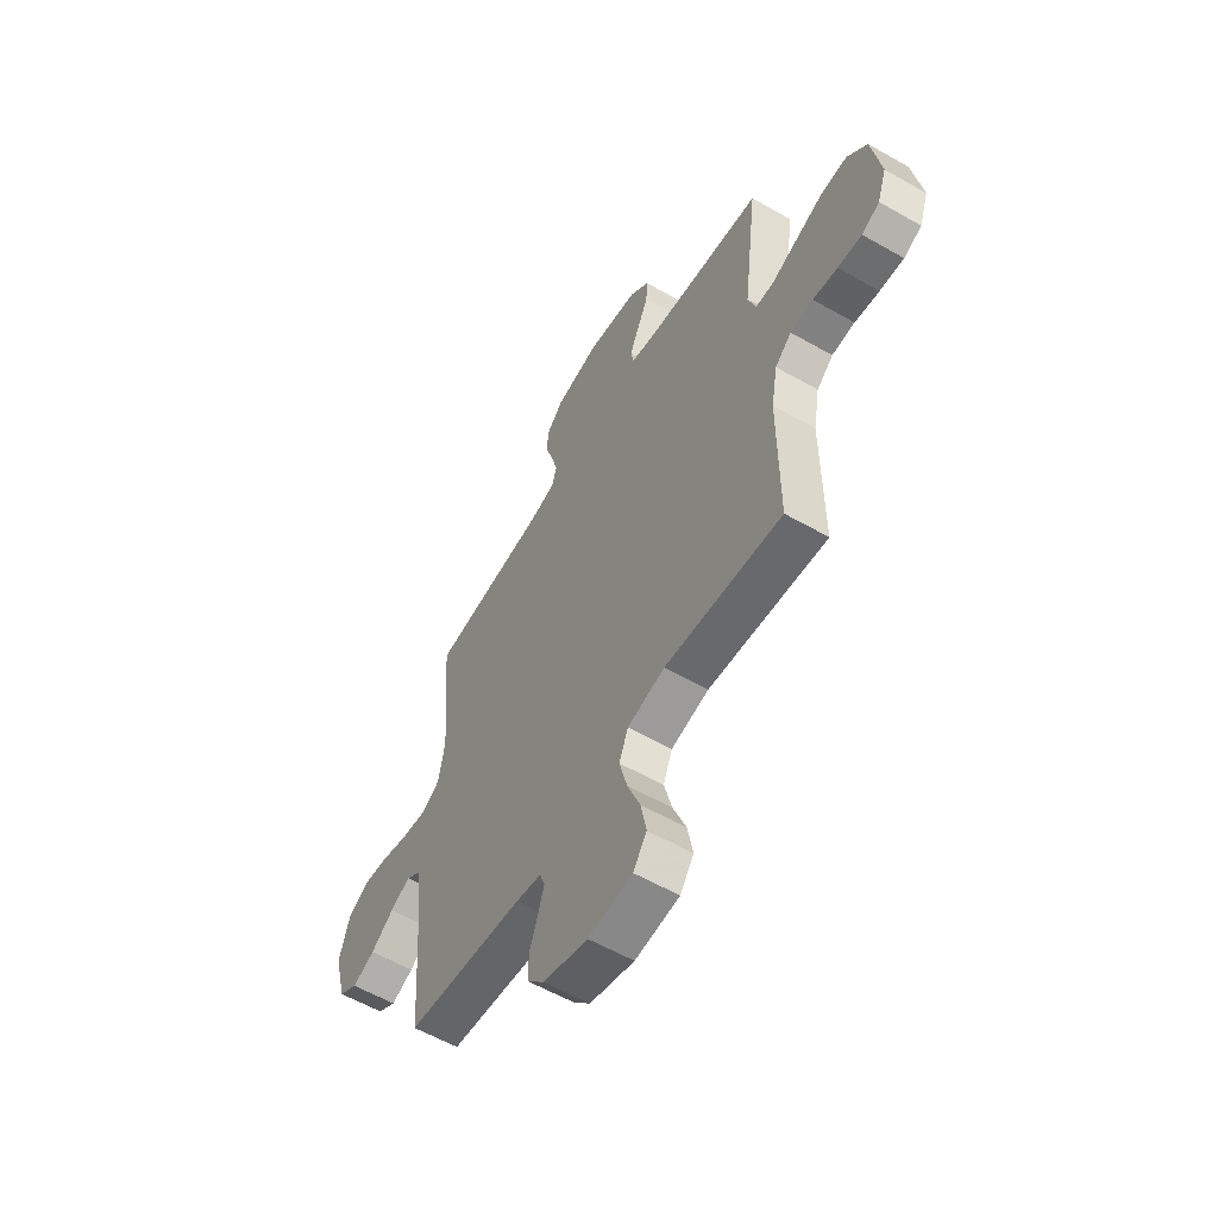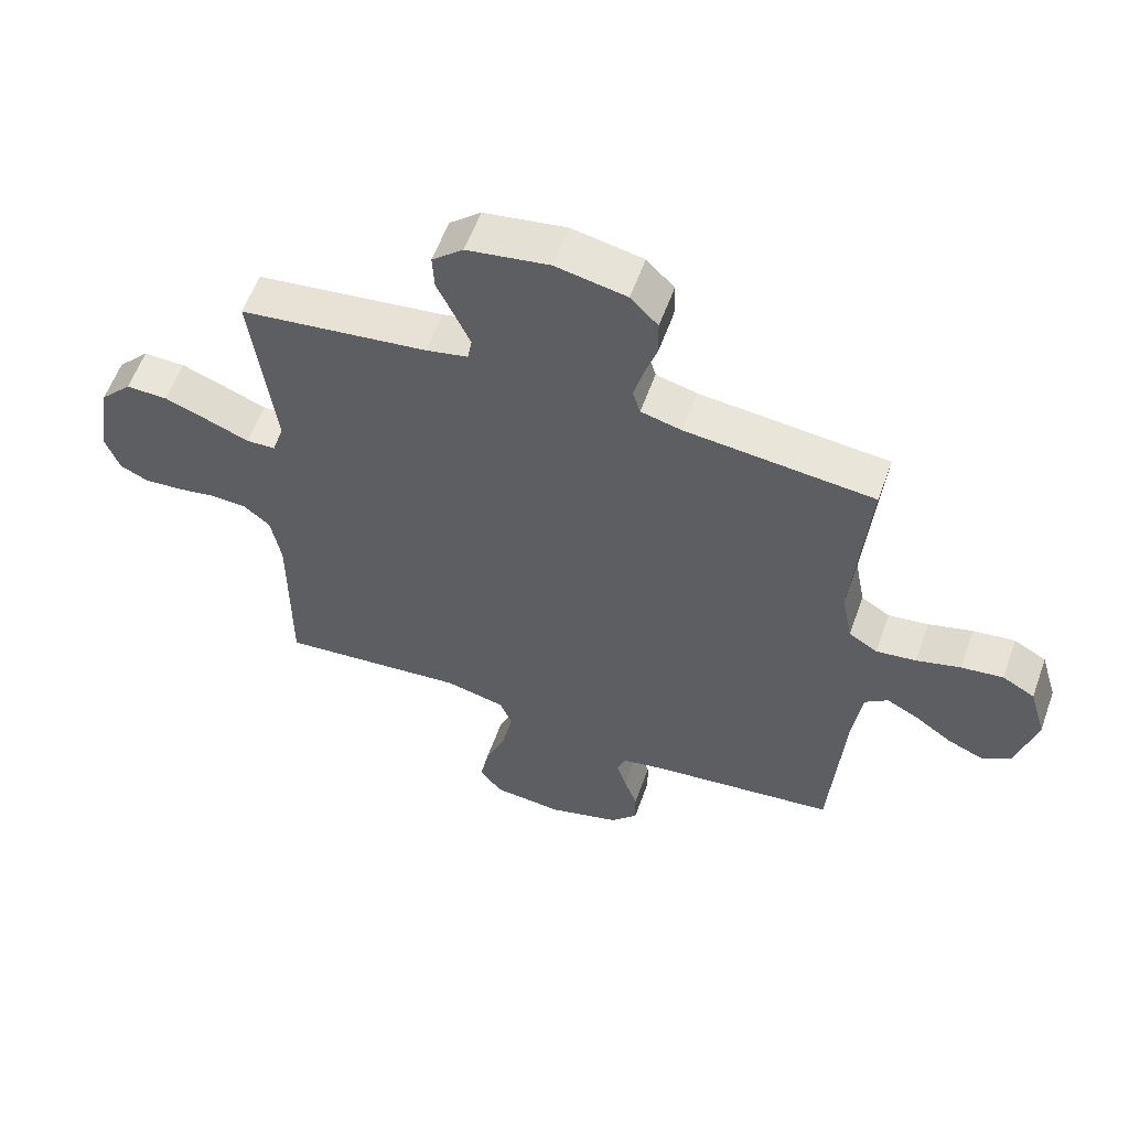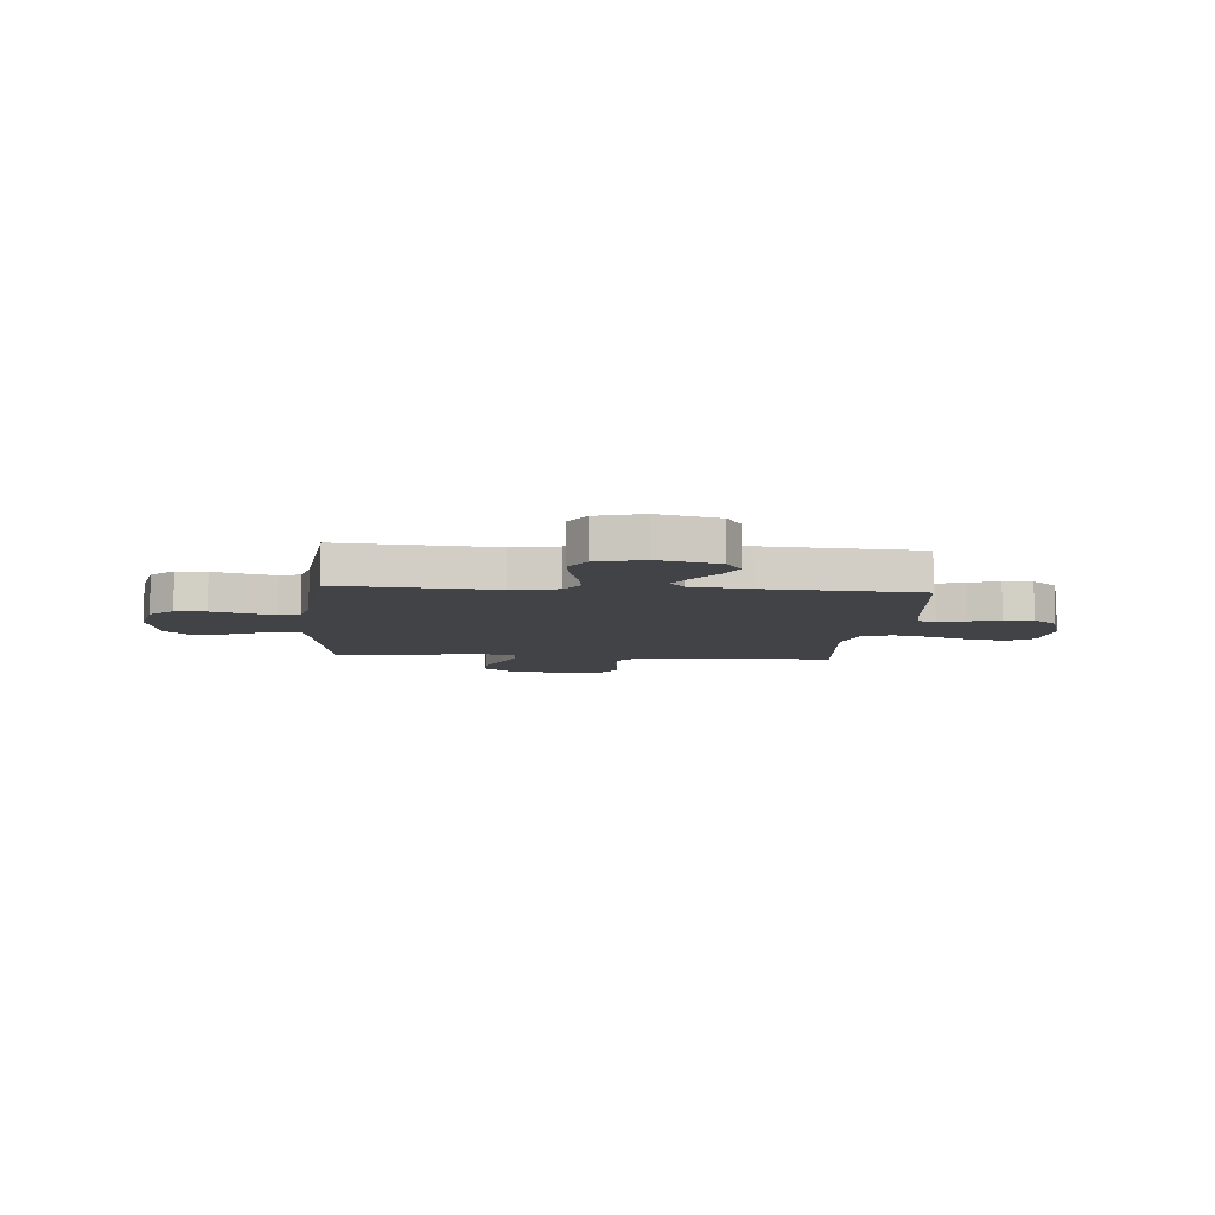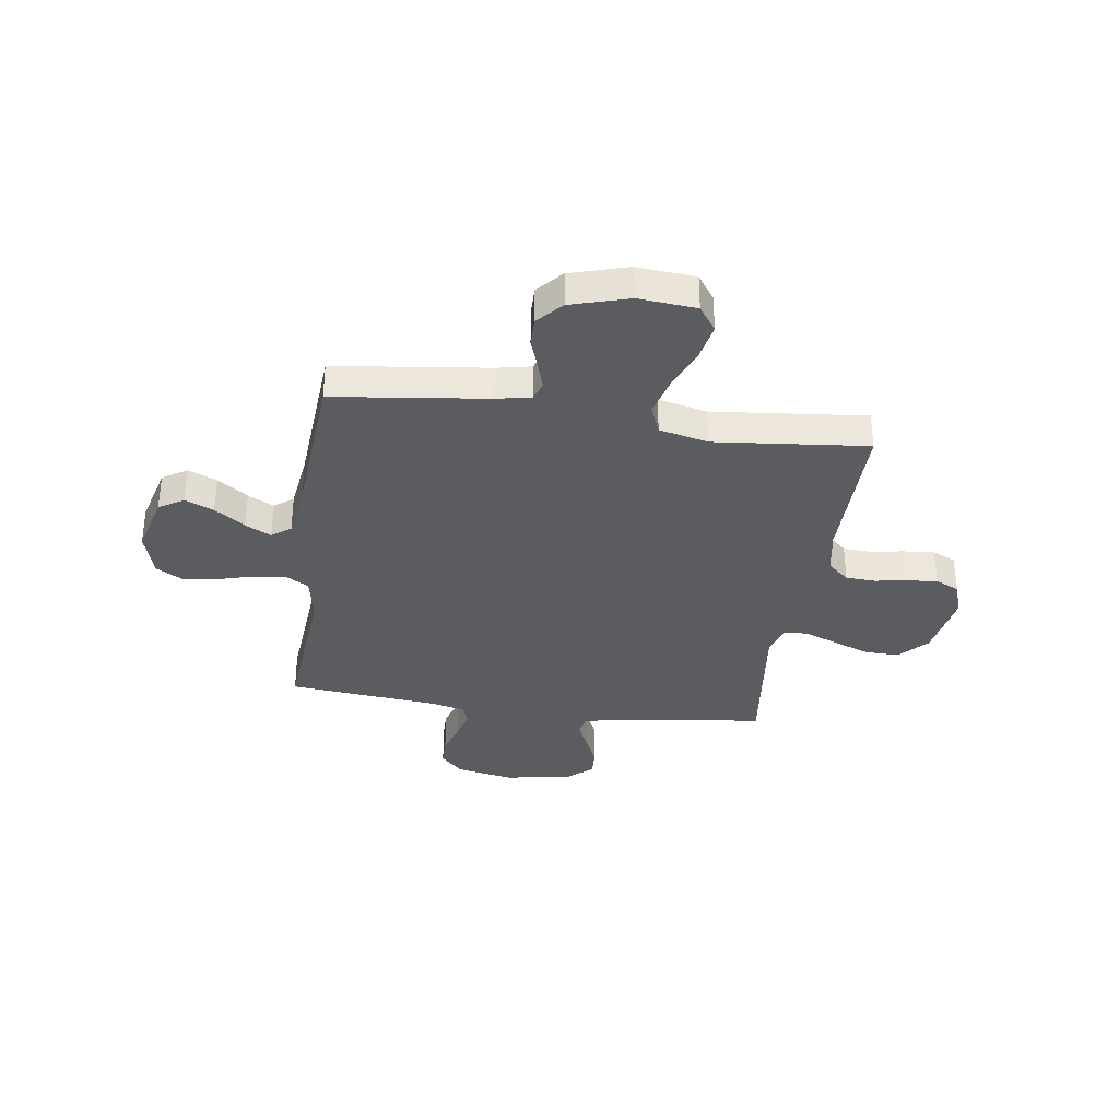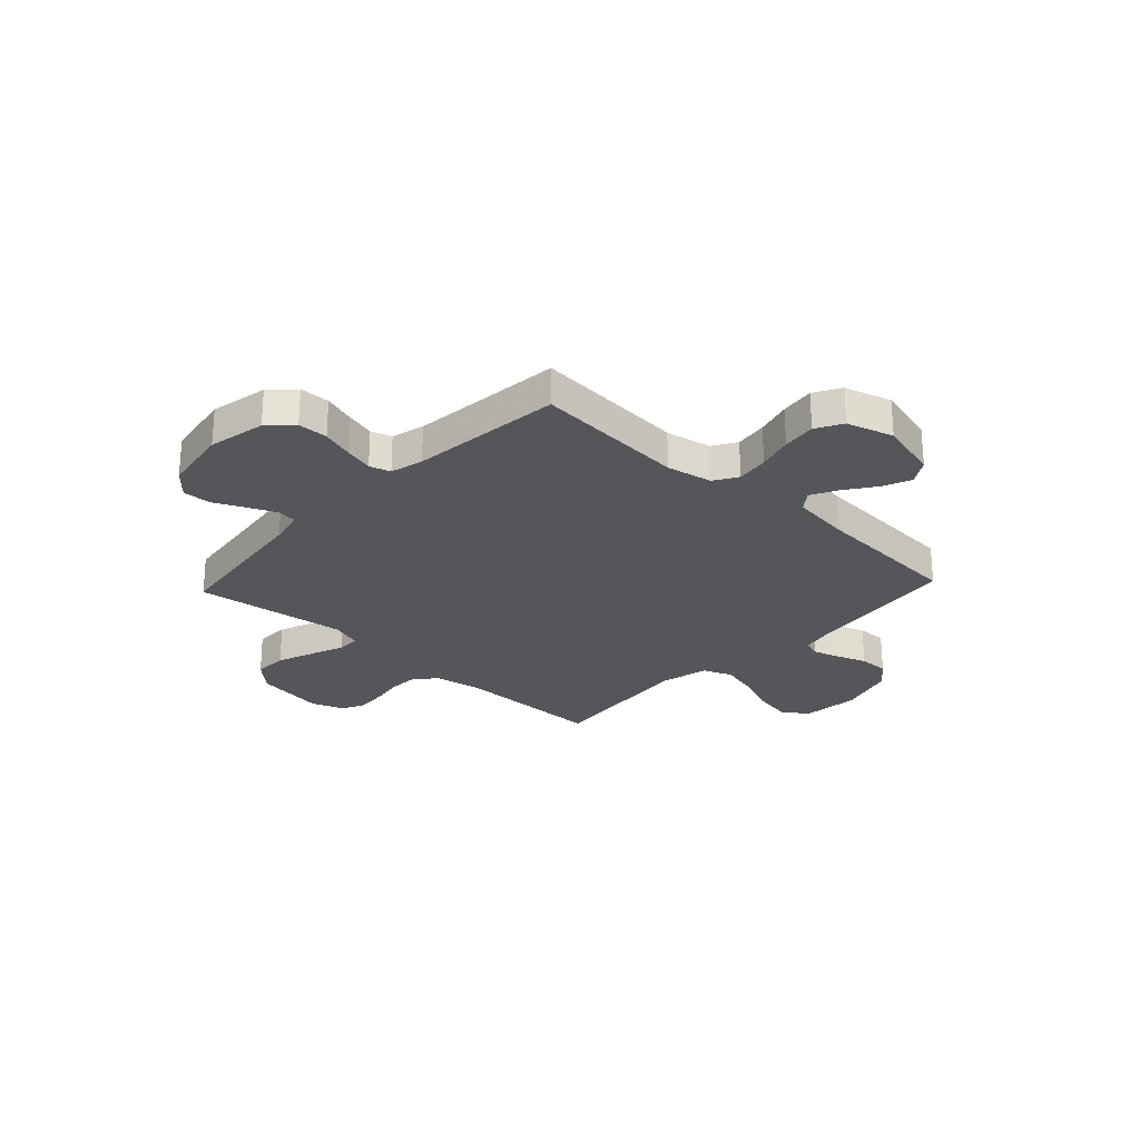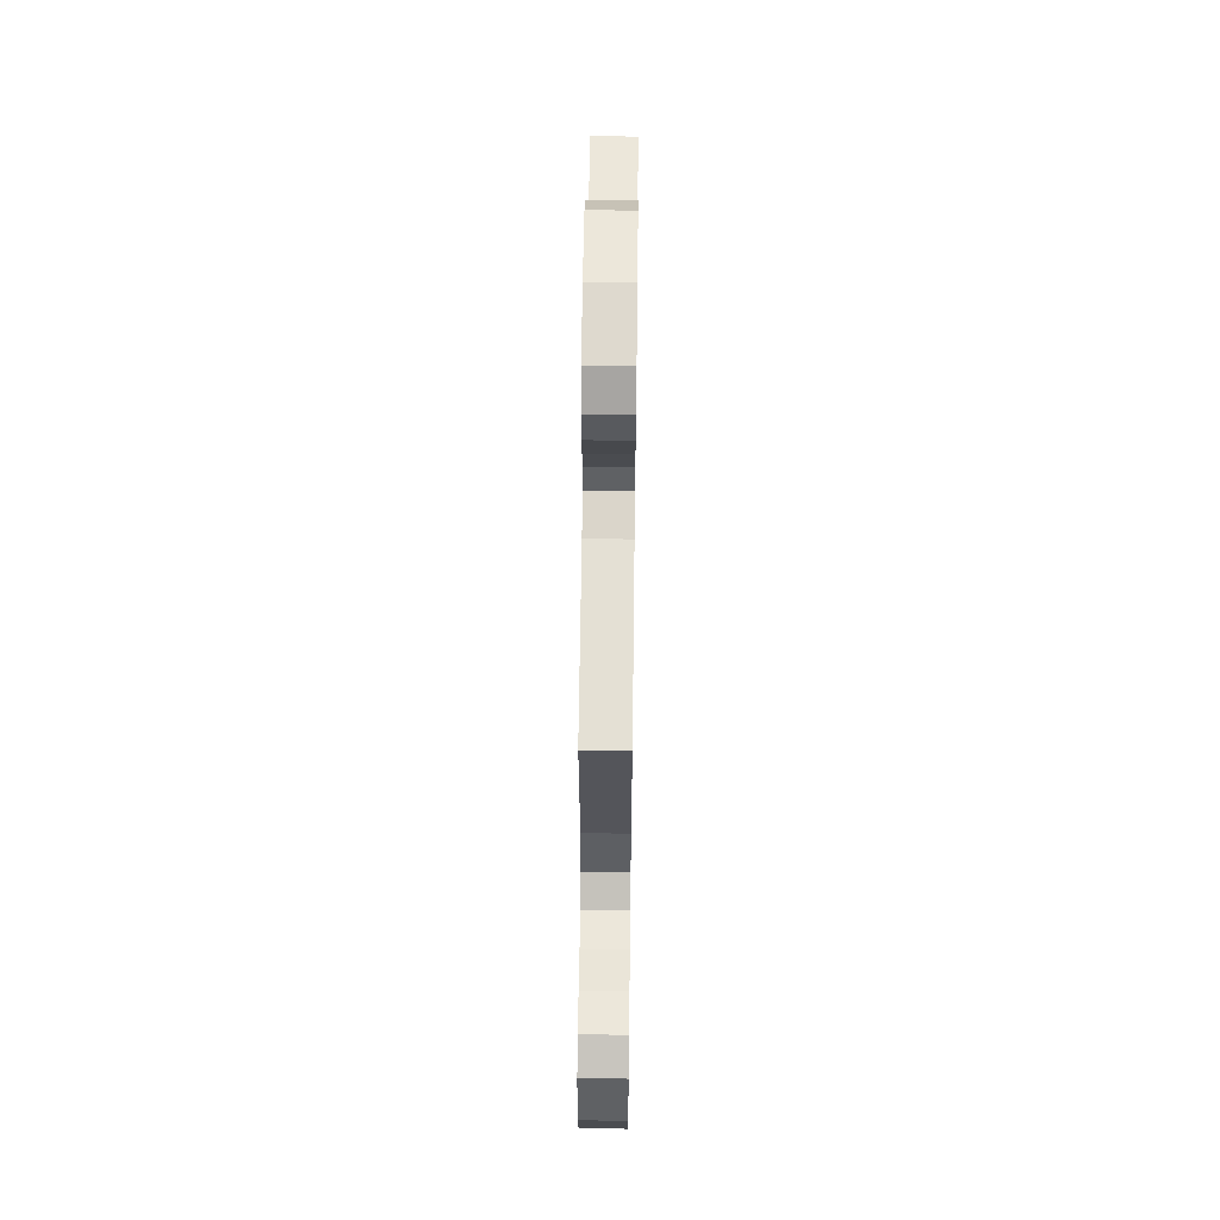
<metadata>
{"format":"obj","ext":"obj","renderer":"f3d","projection":"perspective","resolution":1024,"background":"white","views":[{"elev":-58.2,"azim":-120.6,"up":"+Z"},{"elev":58.4,"azim":19.8,"up":"+Z"},{"elev":-7.5,"azim":85.2,"up":"+Y"},{"elev":-34.3,"azim":171.7,"up":"+Y"},{"elev":-25.8,"azim":47.0,"up":"+Y"},{"elev":60.4,"azim":90.7,"up":"+Z"}]}
</metadata>
<code>
v 0.5 0.07 -0.5
v 0.2 0.07 -0.538
v 0.133 0.07 -0.552
v 0.12 0.07 -0.588
v 0.136 0.07 -0.64
v 0.157 0.07 -0.699
v 0.158 0.07 -0.757
v 0.114 0.07 -0.806
v 0 0.07 -0.84
v -0.113 0.07 -0.83
v -0.148 0.07 -0.781
v -0.134 0.07 -0.708
v -0.101 0.07 -0.625
v -0.081 0.07 -0.548
v -0.104 0.07 -0.491
v -0.2 0.07 -0.469
v -0.5 0.07 -0.5
v -0.499 0.07 -0.2
v -0.515 0.07 -0.11
v -0.557 0.07 -0.074
v -0.615 0.07 -0.071
v -0.678 0.07 -0.082
v -0.739 0.07 -0.087
v -0.785 0.07 -0.066
v -0.808 0.07 0
v -0.785 0.07 0.137
v -0.734 0.07 0.192
v -0.667 0.07 0.191
v -0.595 0.07 0.164
v -0.529 0.07 0.138
v -0.482 0.07 0.14
v -0.463 0.07 0.2
v -0.5 0.07 0.5
v -0.2 0.07 0.54
v -0.133 0.07 0.555
v -0.126 0.07 0.594
v -0.15 0.07 0.648
v -0.178 0.07 0.708
v -0.181 0.07 0.765
v -0.131 0.07 0.809
v 0 0.07 0.831
v 0.113 0.07 0.809
v 0.157 0.07 0.764
v 0.158 0.07 0.705
v 0.138 0.07 0.642
v 0.123 0.07 0.586
v 0.135 0.07 0.545
v 0.2 0.07 0.529
v 0.5 0.07 0.5
v 0.476 0.07 0.2
v 0.493 0.07 0.11
v 0.539 0.07 0.082
v 0.603 0.07 0.091
v 0.673 0.07 0.111
v 0.74 0.07 0.12
v 0.792 0.07 0.091
v 0.819 0.07 0
v 0.788 0.07 -0.119
v 0.74 0.07 -0.149
v 0.683 0.07 -0.125
v 0.624 0.07 -0.083
v 0.573 0.07 -0.057
v 0.536 0.07 -0.085
v 0.521 0.07 -0.2
v 0.5 0 -0.5
v 0.2 0 -0.538
v 0.133 0 -0.552
v 0.12 0 -0.588
v 0.136 0 -0.64
v 0.157 0 -0.699
v 0.158 0 -0.757
v 0.114 0 -0.806
v 0 0 -0.84
v -0.113 0 -0.83
v -0.148 0 -0.781
v -0.134 0 -0.708
v -0.101 0 -0.625
v -0.081 0 -0.548
v -0.104 0 -0.491
v -0.2 0 -0.469
v -0.5 0 -0.5
v -0.499 0 -0.2
v -0.515 0 -0.11
v -0.557 0 -0.074
v -0.615 0 -0.071
v -0.678 0 -0.082
v -0.739 0 -0.087
v -0.785 0 -0.066
v -0.808 0 0
v -0.785 0 0.137
v -0.734 0 0.192
v -0.667 0 0.191
v -0.595 0 0.164
v -0.529 0 0.138
v -0.482 0 0.14
v -0.463 0 0.2
v -0.5 0 0.5
v -0.2 0 0.54
v -0.133 0 0.555
v -0.126 0 0.594
v -0.15 0 0.648
v -0.178 0 0.708
v -0.181 0 0.765
v -0.131 0 0.809
v 0 0 0.831
v 0.113 0 0.809
v 0.157 0 0.764
v 0.158 0 0.705
v 0.138 0 0.642
v 0.123 0 0.586
v 0.135 0 0.545
v 0.2 0 0.529
v 0.5 0 0.5
v 0.476 0 0.2
v 0.493 0 0.11
v 0.539 0 0.082
v 0.603 0 0.091
v 0.673 0 0.111
v 0.74 0 0.12
v 0.792 0 0.091
v 0.819 0 0
v 0.788 0 -0.119
v 0.74 0 -0.149
v 0.683 0 -0.125
v 0.624 0 -0.083
v 0.573 0 -0.057
v 0.536 0 -0.085
v 0.521 0 -0.2
f 59 60 61
f 58 59 61
f 57 58 61
f 56 57 61
f 55 56 61
f 54 55 61
f 53 54 61
f 52 53 61 62
f 51 52 62 63
f 48 49 50
f 47 48 50 51
f 43 44 45
f 42 43 45
f 41 42 45
f 40 41 45
f 39 40 45
f 38 39 45
f 37 38 45
f 36 37 45 46
f 35 36 46 47
f 32 33 34
f 51 63 64
f 47 51 64
f 35 47 64
f 34 35 64
f 32 34 64
f 31 32 64
f 28 29 30
f 27 28 30
f 26 27 30
f 25 26 30
f 24 25 30
f 23 24 30
f 22 23 30
f 21 22 30
f 16 17 18
f 15 16 18 19
f 11 12 13
f 10 11 13
f 9 10 13
f 8 9 13
f 7 8 13
f 6 7 13
f 5 6 13
f 4 5 13 14
f 3 4 14 15
f 64 1 2
f 31 64 2
f 30 31 2
f 20 21 30
f 30 2 3
f 20 30 3
f 19 20 3
f 3 15 19
f 125 124 123
f 125 123 122
f 125 122 121
f 125 121 120
f 125 120 119
f 125 119 118
f 125 118 117
f 126 125 117 116
f 127 126 116 115
f 114 113 112
f 115 114 112 111
f 109 108 107
f 109 107 106
f 109 106 105
f 109 105 104
f 109 104 103
f 109 103 102
f 109 102 101
f 110 109 101 100
f 111 110 100 99
f 98 97 96
f 128 127 115
f 128 115 111
f 128 111 99
f 128 99 98
f 128 98 96
f 128 96 95
f 94 93 92
f 94 92 91
f 94 91 90
f 94 90 89
f 94 89 88
f 94 88 87
f 94 87 86
f 94 86 85
f 82 81 80
f 83 82 80 79
f 77 76 75
f 77 75 74
f 77 74 73
f 77 73 72
f 77 72 71
f 77 71 70
f 77 70 69
f 78 77 69 68
f 79 78 68 67
f 66 65 128
f 66 128 95
f 66 95 94
f 94 85 84
f 67 66 94
f 67 94 84
f 67 84 83
f 83 79 67
f 1 65 66 2
f 2 66 67 3
f 3 67 68 4
f 4 68 69 5
f 5 69 70 6
f 6 70 71 7
f 7 71 72 8
f 8 72 73 9
f 9 73 74 10
f 10 74 75 11
f 11 75 76 12
f 12 76 77 13
f 13 77 78 14
f 14 78 79 15
f 15 79 80 16
f 16 80 81 17
f 17 81 82 18
f 18 82 83 19
f 19 83 84 20
f 20 84 85 21
f 21 85 86 22
f 22 86 87 23
f 23 87 88 24
f 24 88 89 25
f 25 89 90 26
f 26 90 91 27
f 27 91 92 28
f 28 92 93 29
f 29 93 94 30
f 30 94 95 31
f 31 95 96 32
f 32 96 97 33
f 33 97 98 34
f 34 98 99 35
f 35 99 100 36
f 36 100 101 37
f 37 101 102 38
f 38 102 103 39
f 39 103 104 40
f 40 104 105 41
f 41 105 106 42
f 42 106 107 43
f 43 107 108 44
f 44 108 109 45
f 45 109 110 46
f 46 110 111 47
f 47 111 112 48
f 48 112 113 49
f 49 113 114 50
f 50 114 115 51
f 51 115 116 52
f 52 116 117 53
f 53 117 118 54
f 54 118 119 55
f 55 119 120 56
f 56 120 121 57
f 57 121 122 58
f 58 122 123 59
f 59 123 124 60
f 60 124 125 61
f 61 125 126 62
f 62 126 127 63
f 63 127 128 64
f 64 128 65 1

</code>
